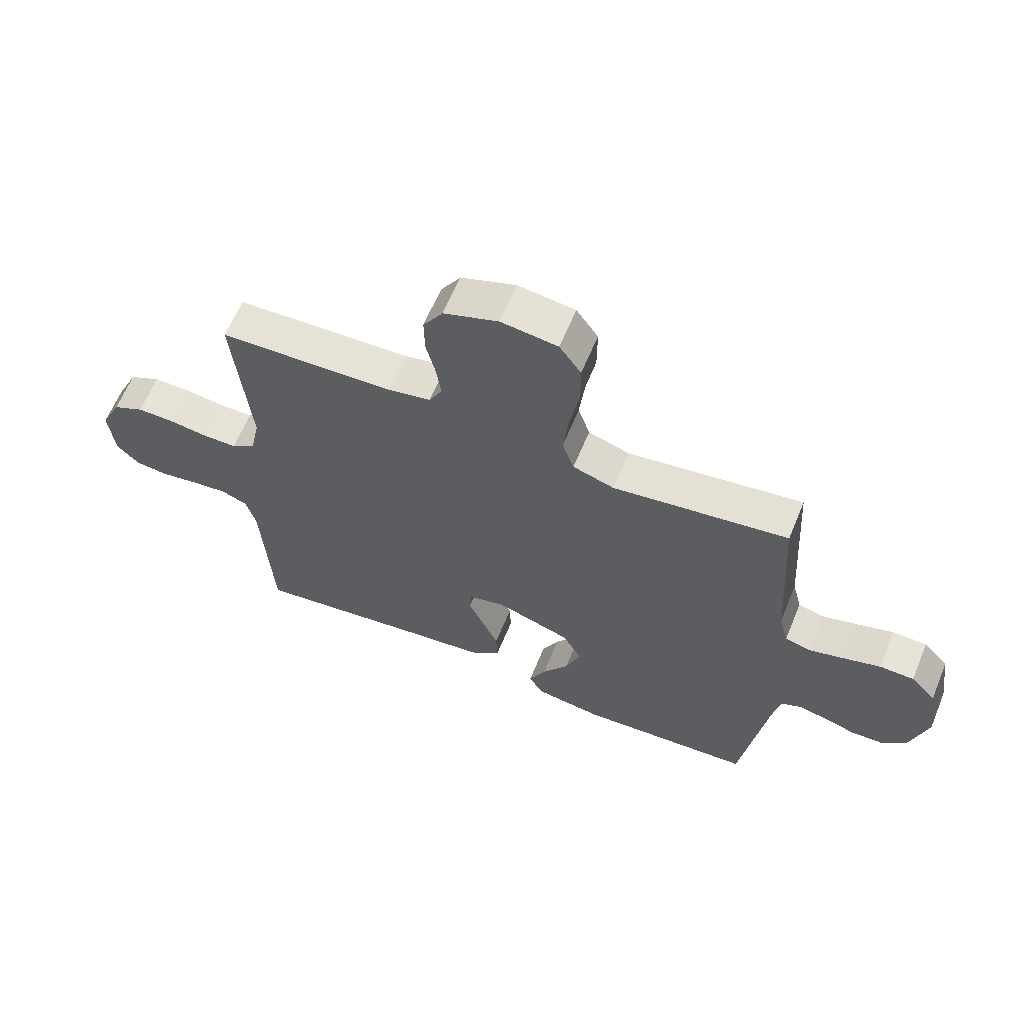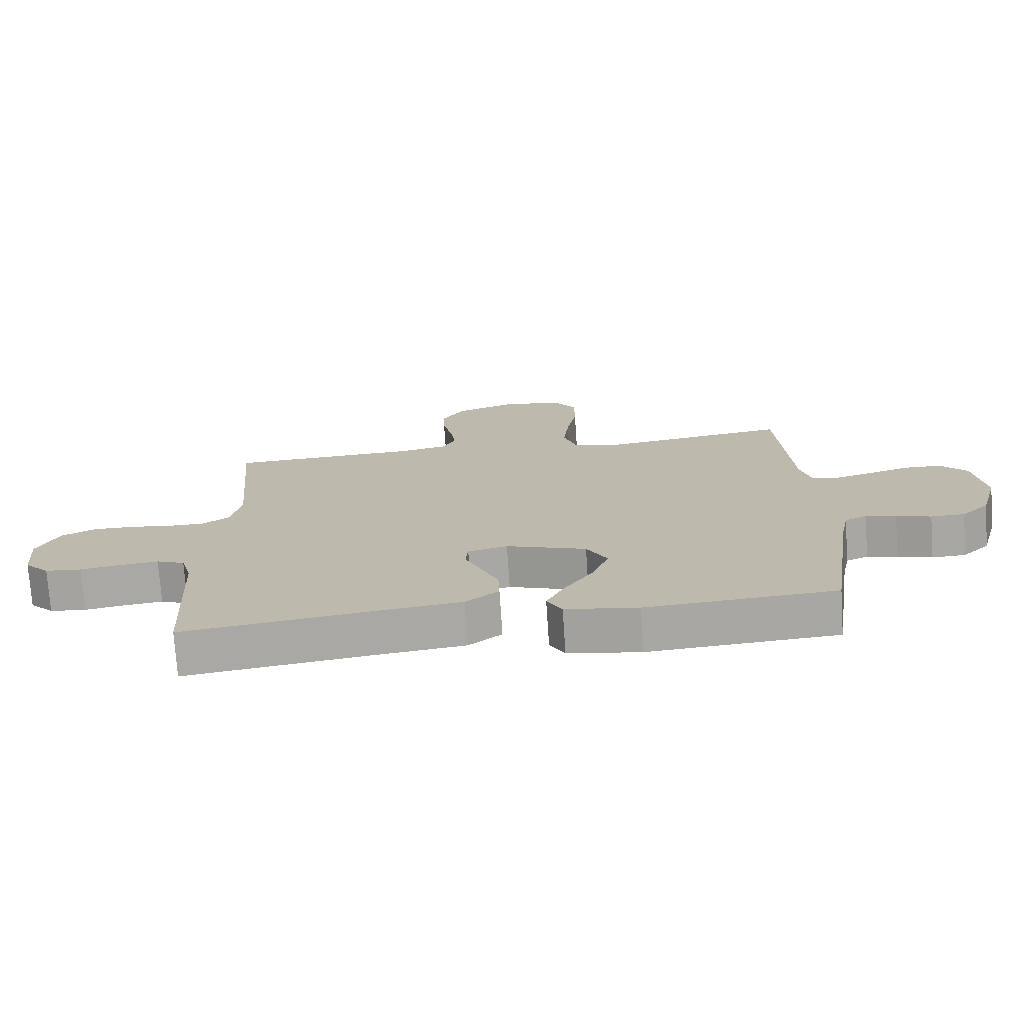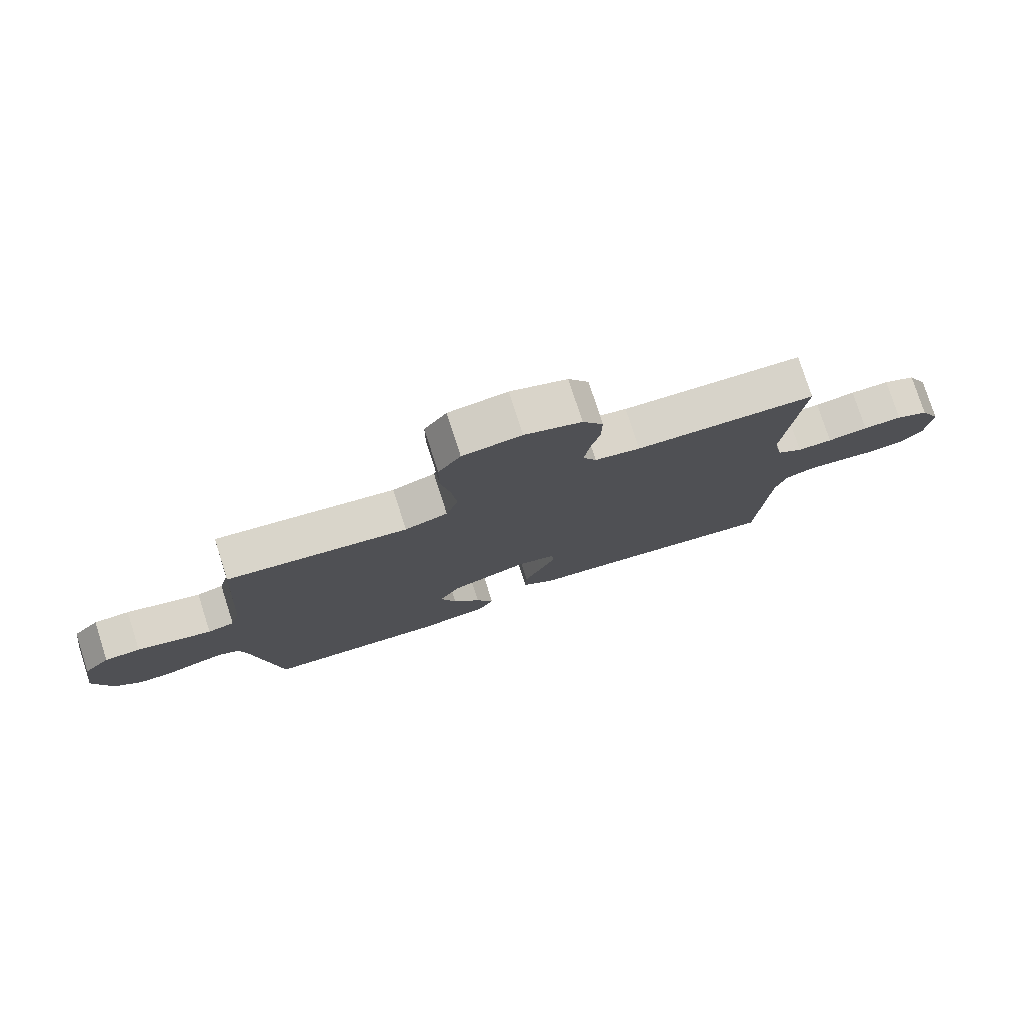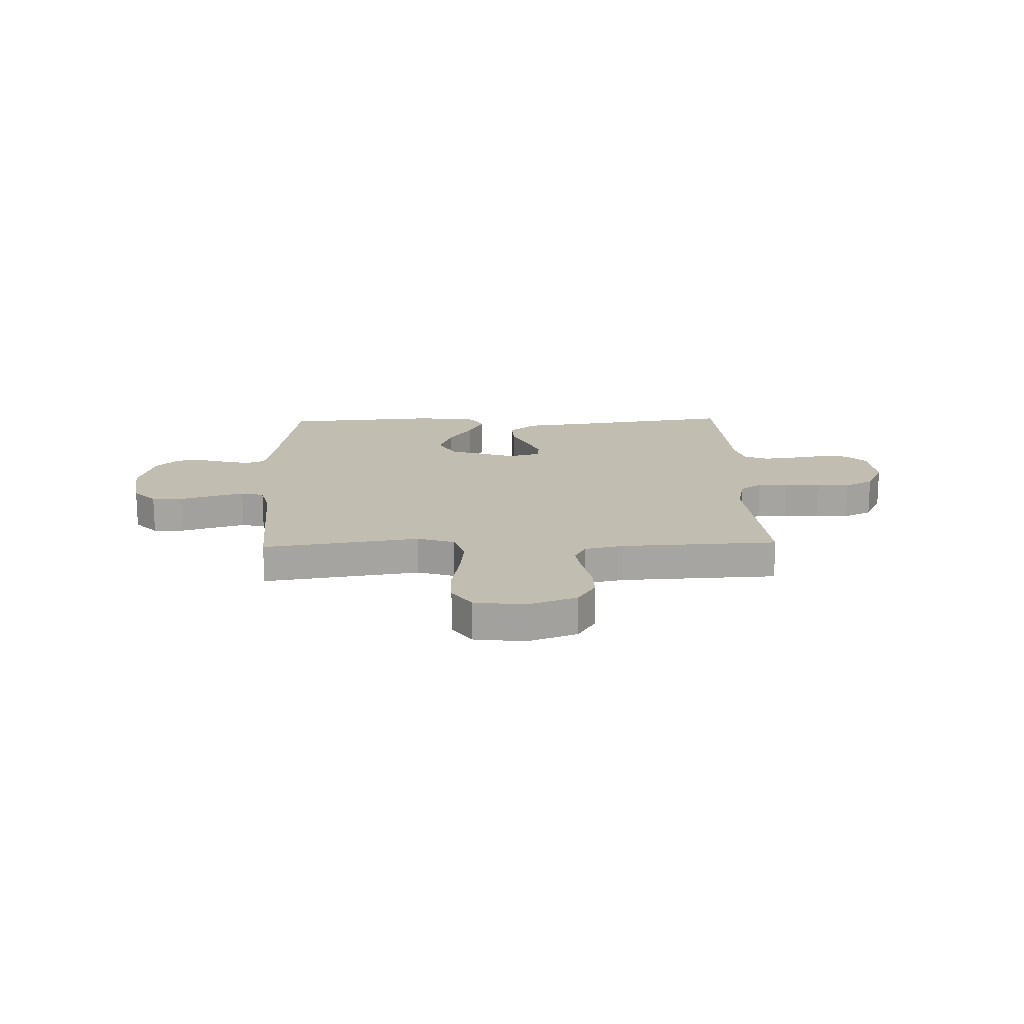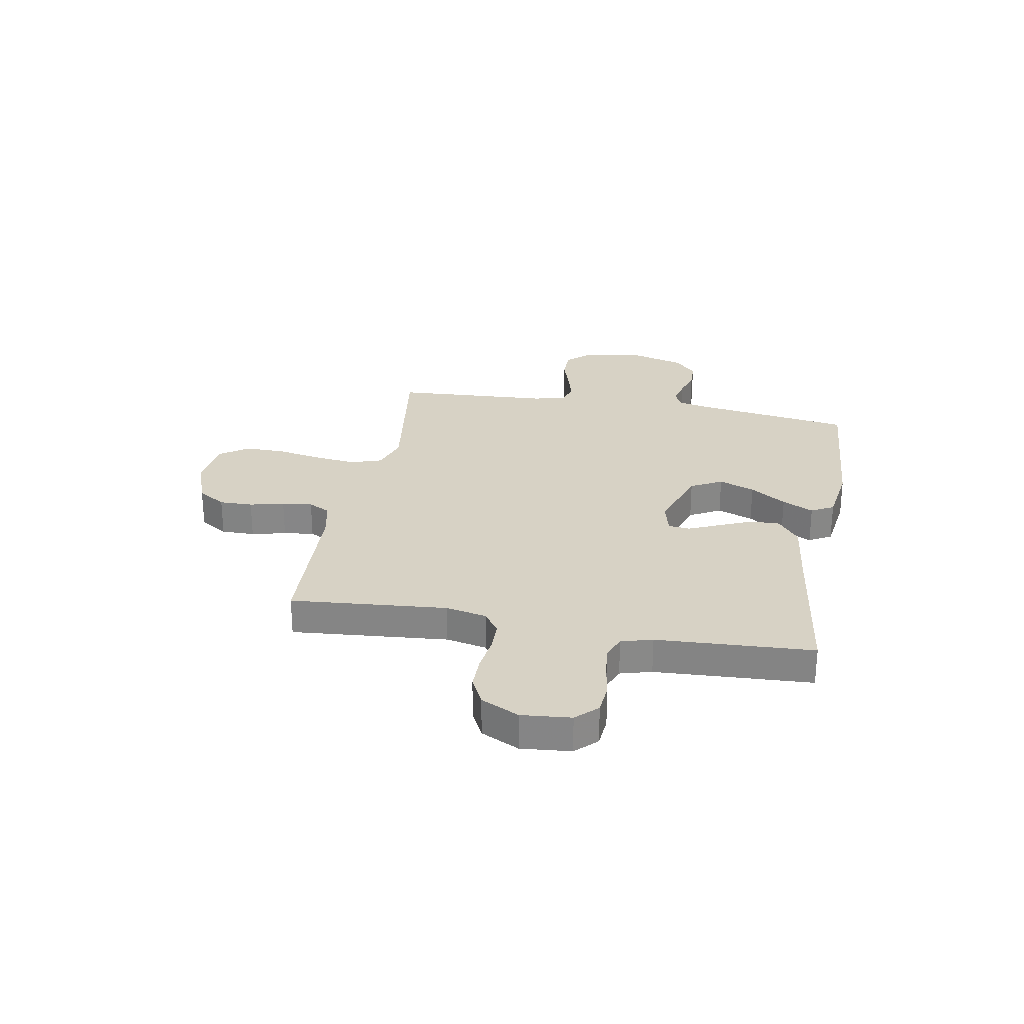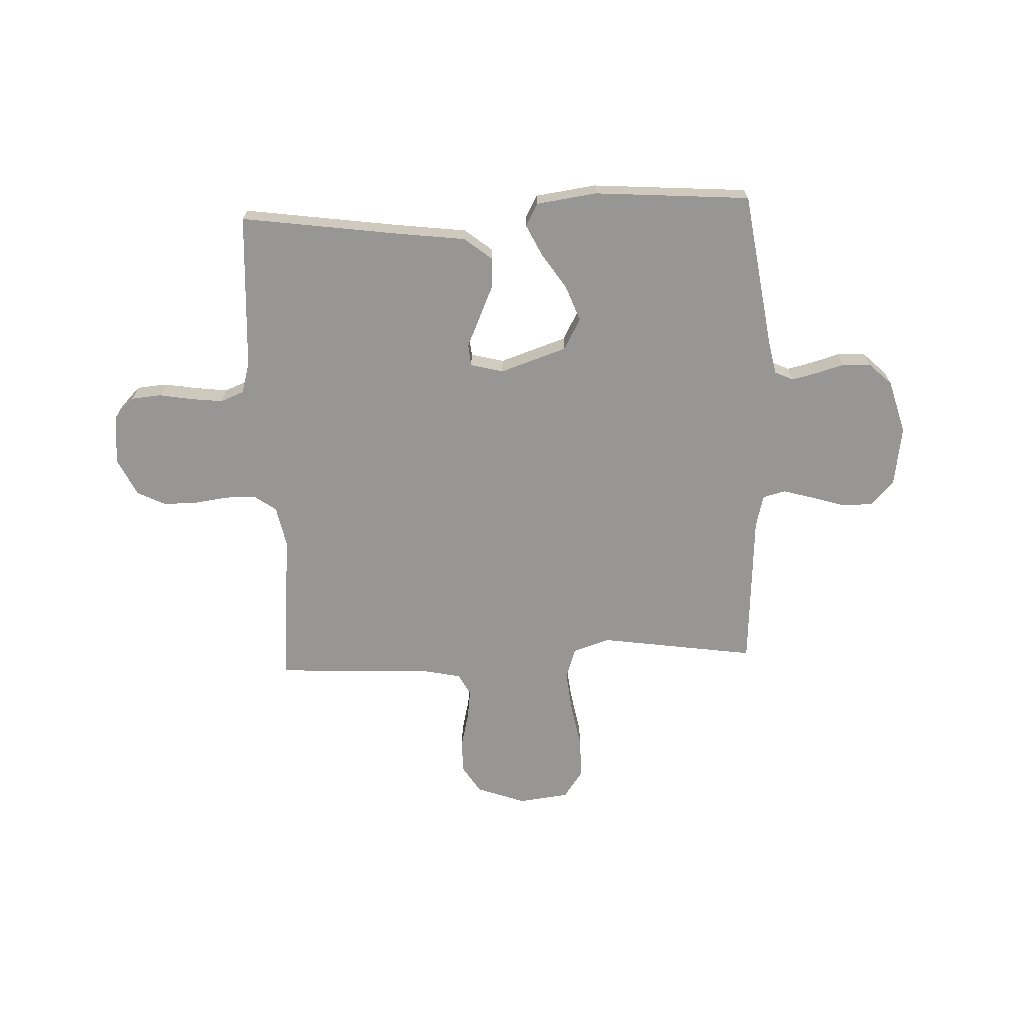
<metadata>
{"format":"obj","ext":"obj","renderer":"f3d","projection":"perspective","resolution":1024,"background":"white","views":[{"elev":62.8,"azim":-157.6,"up":"+Z"},{"elev":-74.1,"azim":-176.2,"up":"+Z"},{"elev":77.8,"azim":-17.8,"up":"+Z"},{"elev":16.8,"azim":-1.7,"up":"+Y"},{"elev":27.4,"azim":100.5,"up":"+Y"},{"elev":-67.8,"azim":-177.6,"up":"+Y"}]}
</metadata>
<code>
v 0.5 0.07 0.5
v 0.473 0.07 0.2
v 0.489 0.07 0.122
v 0.531 0.07 0.092
v 0.589 0.07 0.091
v 0.656 0.07 0.1
v 0.721 0.07 0.1
v 0.775 0.07 0.073
v 0.81 0.07 0
v 0.801 0.07 -0.095
v 0.762 0.07 -0.135
v 0.704 0.07 -0.14
v 0.64 0.07 -0.129
v 0.579 0.07 -0.122
v 0.534 0.07 -0.14
v 0.517 0.07 -0.2
v 0.5 0.07 -0.5
v 0.2 0.07 -0.458
v 0.064 0.07 -0.441
v 0.011 0.07 -0.399
v 0.013 0.07 -0.341
v 0.041 0.07 -0.278
v 0.067 0.07 -0.22
v 0.063 0.07 -0.178
v 0 0.07 -0.162
v -0.128 0.07 -0.205
v -0.161 0.07 -0.265
v -0.135 0.07 -0.334
v -0.089 0.07 -0.403
v -0.06 0.07 -0.463
v -0.084 0.07 -0.506
v -0.2 0.07 -0.522
v -0.5 0.07 -0.5
v -0.544 0.07 -0.2
v -0.557 0.07 -0.136
v -0.592 0.07 -0.12
v -0.64 0.07 -0.131
v -0.695 0.07 -0.147
v -0.749 0.07 -0.145
v -0.793 0.07 -0.103
v -0.822 0.07 0
v -0.805 0.07 0.116
v -0.762 0.07 0.162
v -0.703 0.07 0.163
v -0.638 0.07 0.143
v -0.579 0.07 0.126
v -0.535 0.07 0.137
v -0.519 0.07 0.2
v -0.5 0.07 0.5
v -0.2 0.07 0.456
v -0.129 0.07 0.479
v -0.109 0.07 0.539
v -0.118 0.07 0.619
v -0.134 0.07 0.706
v -0.134 0.07 0.783
v -0.097 0.07 0.836
v 0 0.07 0.848
v 0.094 0.07 0.814
v 0.128 0.07 0.76
v 0.127 0.07 0.696
v 0.111 0.07 0.63
v 0.103 0.07 0.572
v 0.125 0.07 0.53
v 0.2 0.07 0.514
v 0.5 0 0.5
v 0.473 0 0.2
v 0.489 0 0.122
v 0.531 0 0.092
v 0.589 0 0.091
v 0.656 0 0.1
v 0.721 0 0.1
v 0.775 0 0.073
v 0.81 0 0
v 0.801 0 -0.095
v 0.762 0 -0.135
v 0.704 0 -0.14
v 0.64 0 -0.129
v 0.579 0 -0.122
v 0.534 0 -0.14
v 0.517 0 -0.2
v 0.5 0 -0.5
v 0.2 0 -0.458
v 0.064 0 -0.441
v 0.011 0 -0.399
v 0.013 0 -0.341
v 0.041 0 -0.278
v 0.067 0 -0.22
v 0.063 0 -0.178
v 0 0 -0.162
v -0.128 0 -0.205
v -0.161 0 -0.265
v -0.135 0 -0.334
v -0.089 0 -0.403
v -0.06 0 -0.463
v -0.084 0 -0.506
v -0.2 0 -0.522
v -0.5 0 -0.5
v -0.544 0 -0.2
v -0.557 0 -0.136
v -0.592 0 -0.12
v -0.64 0 -0.131
v -0.695 0 -0.147
v -0.749 0 -0.145
v -0.793 0 -0.103
v -0.822 0 0
v -0.805 0 0.116
v -0.762 0 0.162
v -0.703 0 0.163
v -0.638 0 0.143
v -0.579 0 0.126
v -0.535 0 0.137
v -0.519 0 0.2
v -0.5 0 0.5
v -0.2 0 0.456
v -0.129 0 0.479
v -0.109 0 0.539
v -0.118 0 0.619
v -0.134 0 0.706
v -0.134 0 0.783
v -0.097 0 0.836
v 0 0 0.848
v 0.094 0 0.814
v 0.128 0 0.76
v 0.127 0 0.696
v 0.111 0 0.63
v 0.103 0 0.572
v 0.125 0 0.53
v 0.2 0 0.514
f 58 59 60 61
f 58 61 62
f 57 58 62
f 56 57 62
f 53 54 55 56
f 52 53 56 62
f 51 52 62 63
f 48 49 50
f 47 48 50 51
f 42 43 44 45
f 42 45 46
f 41 42 46
f 40 41 46 47
f 37 38 39 40
f 36 37 40 47
f 31 32 33 34
f 31 34 35
f 28 29 30 31
f 27 28 31 35
f 26 27 35 36
f 20 21 22 23
f 18 19 20 23
f 16 17 18 23
f 15 16 23 24
f 14 15 24 25
f 10 11 12 13
f 10 13 14
f 9 10 14 25
f 5 6 7 8
f 4 5 8 9
f 64 1 2
f 64 2 3
f 63 64 3
f 51 63 3
f 47 51 3 4
f 25 26 36 47
f 4 9 25 47
f 125 124 123 122
f 126 125 122
f 126 122 121
f 126 121 120
f 120 119 118 117
f 126 120 117 116
f 127 126 116 115
f 114 113 112
f 115 114 112 111
f 109 108 107 106
f 110 109 106
f 110 106 105
f 111 110 105 104
f 104 103 102 101
f 111 104 101 100
f 98 97 96 95
f 99 98 95
f 95 94 93 92
f 99 95 92 91
f 100 99 91 90
f 87 86 85 84
f 87 84 83 82
f 87 82 81 80
f 88 87 80 79
f 89 88 79 78
f 77 76 75 74
f 78 77 74
f 89 78 74 73
f 72 71 70 69
f 73 72 69 68
f 66 65 128
f 67 66 128
f 67 128 127
f 67 127 115
f 68 67 115 111
f 111 100 90 89
f 111 89 73 68
f 1 65 66 2
f 2 66 67 3
f 3 67 68 4
f 4 68 69 5
f 5 69 70 6
f 6 70 71 7
f 7 71 72 8
f 8 72 73 9
f 9 73 74 10
f 10 74 75 11
f 11 75 76 12
f 12 76 77 13
f 13 77 78 14
f 14 78 79 15
f 15 79 80 16
f 16 80 81 17
f 17 81 82 18
f 18 82 83 19
f 19 83 84 20
f 20 84 85 21
f 21 85 86 22
f 22 86 87 23
f 23 87 88 24
f 24 88 89 25
f 25 89 90 26
f 26 90 91 27
f 27 91 92 28
f 28 92 93 29
f 29 93 94 30
f 30 94 95 31
f 31 95 96 32
f 32 96 97 33
f 33 97 98 34
f 34 98 99 35
f 35 99 100 36
f 36 100 101 37
f 37 101 102 38
f 38 102 103 39
f 39 103 104 40
f 40 104 105 41
f 41 105 106 42
f 42 106 107 43
f 43 107 108 44
f 44 108 109 45
f 45 109 110 46
f 46 110 111 47
f 47 111 112 48
f 48 112 113 49
f 49 113 114 50
f 50 114 115 51
f 51 115 116 52
f 52 116 117 53
f 53 117 118 54
f 54 118 119 55
f 55 119 120 56
f 56 120 121 57
f 57 121 122 58
f 58 122 123 59
f 59 123 124 60
f 60 124 125 61
f 61 125 126 62
f 62 126 127 63
f 63 127 128 64
f 64 128 65 1

</code>
